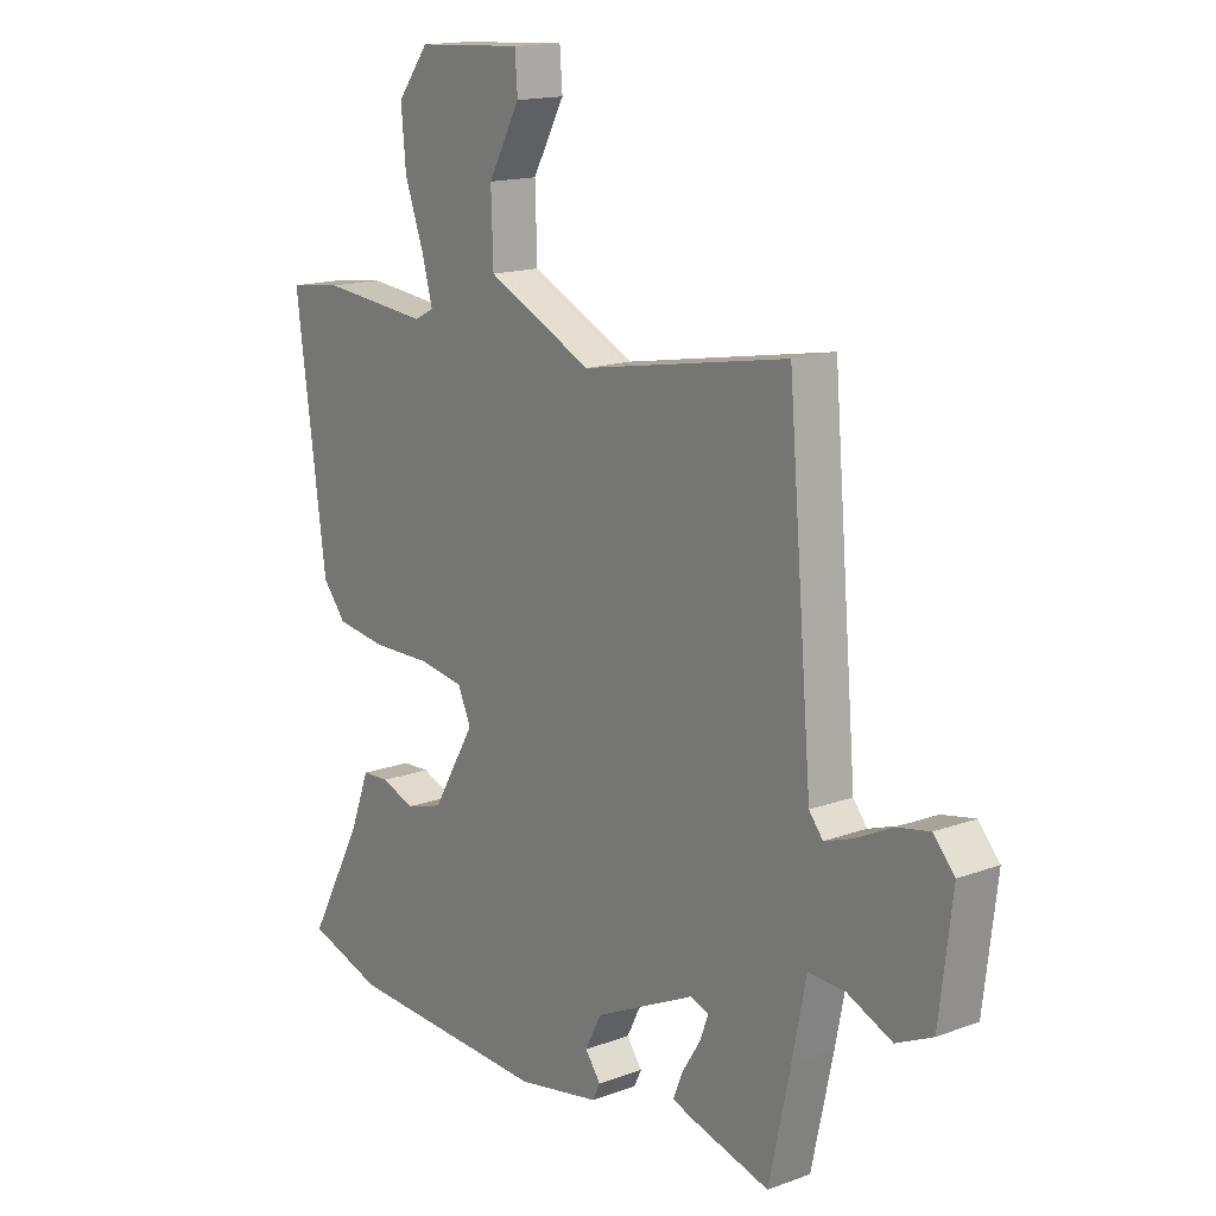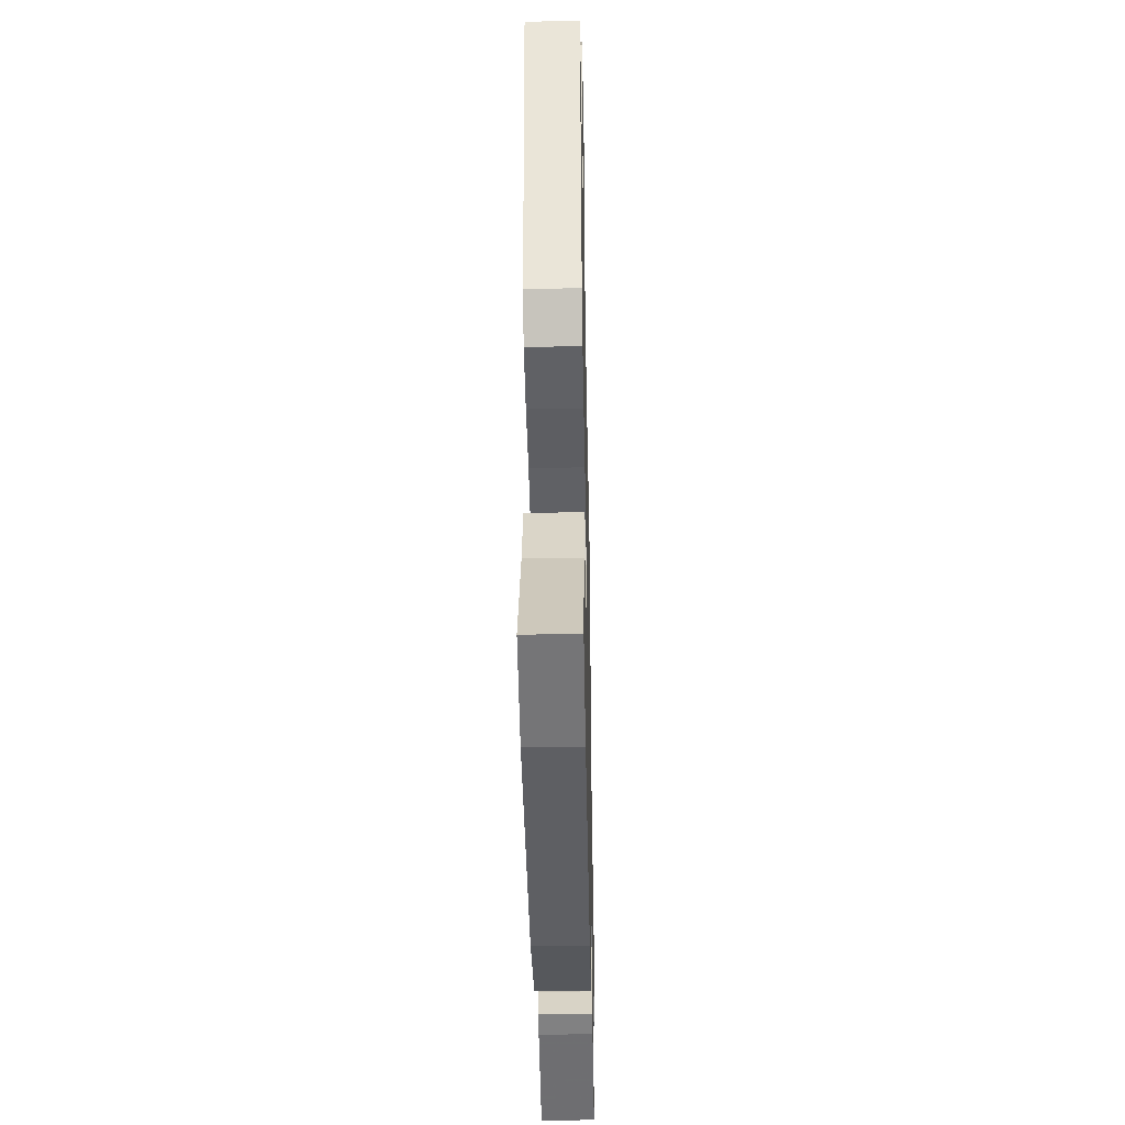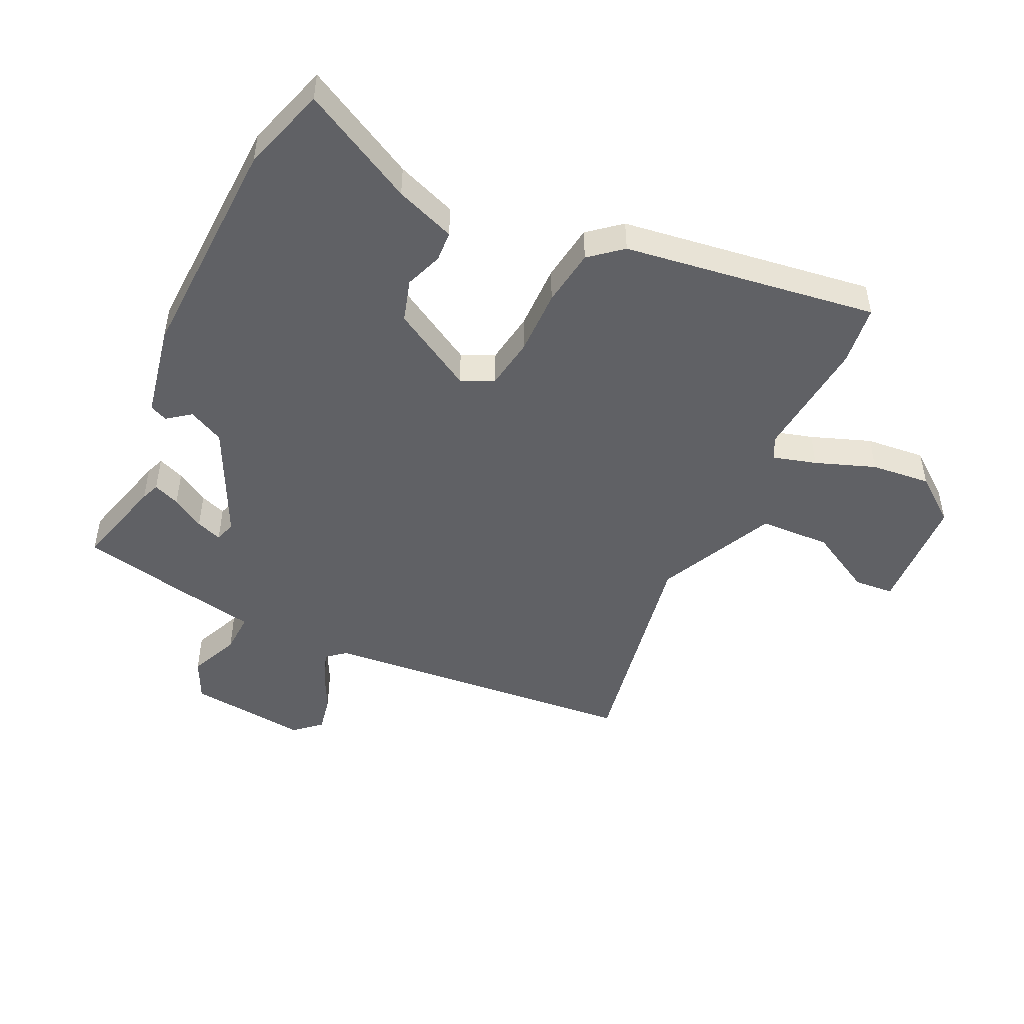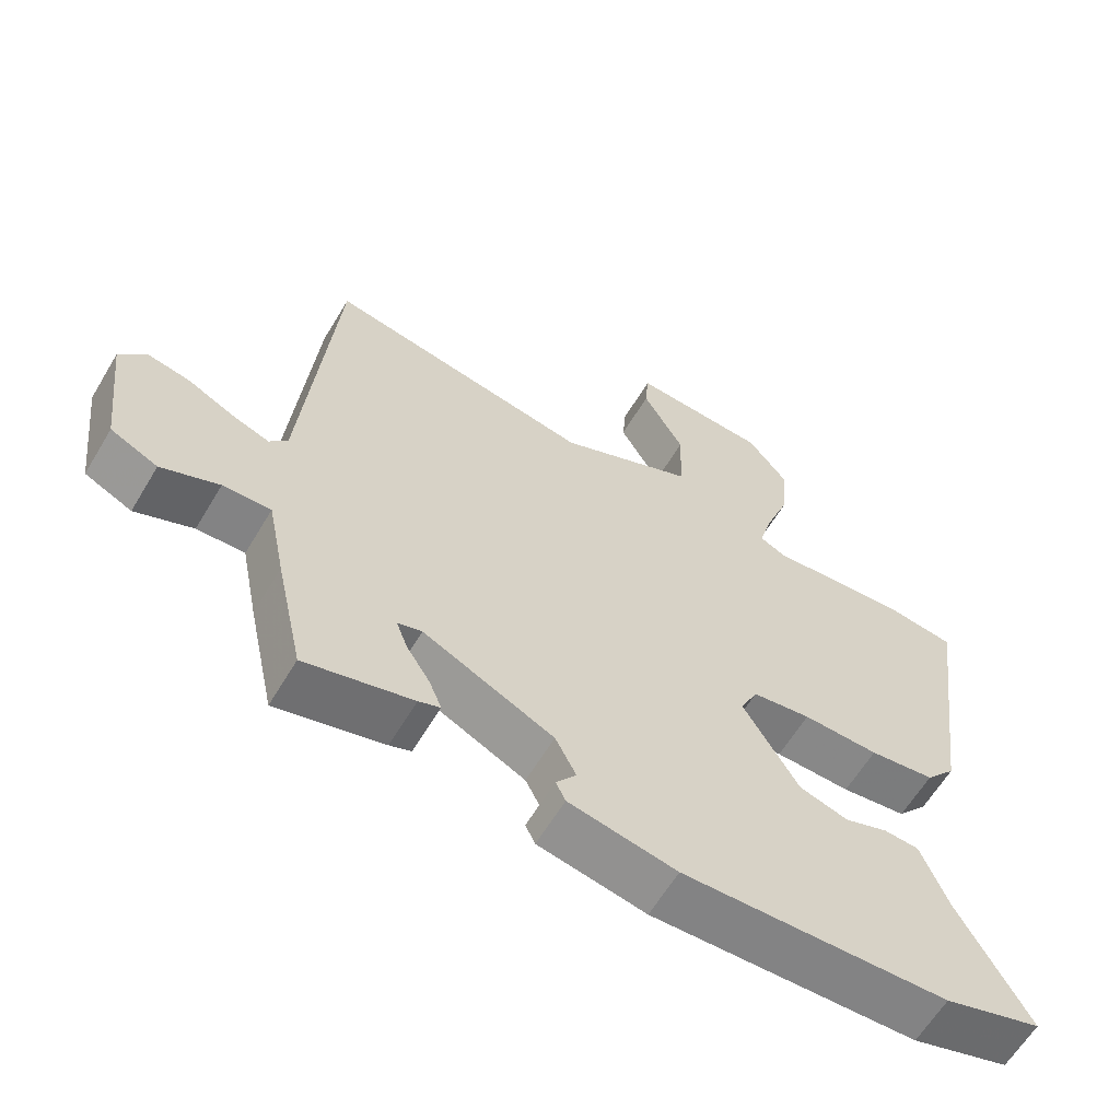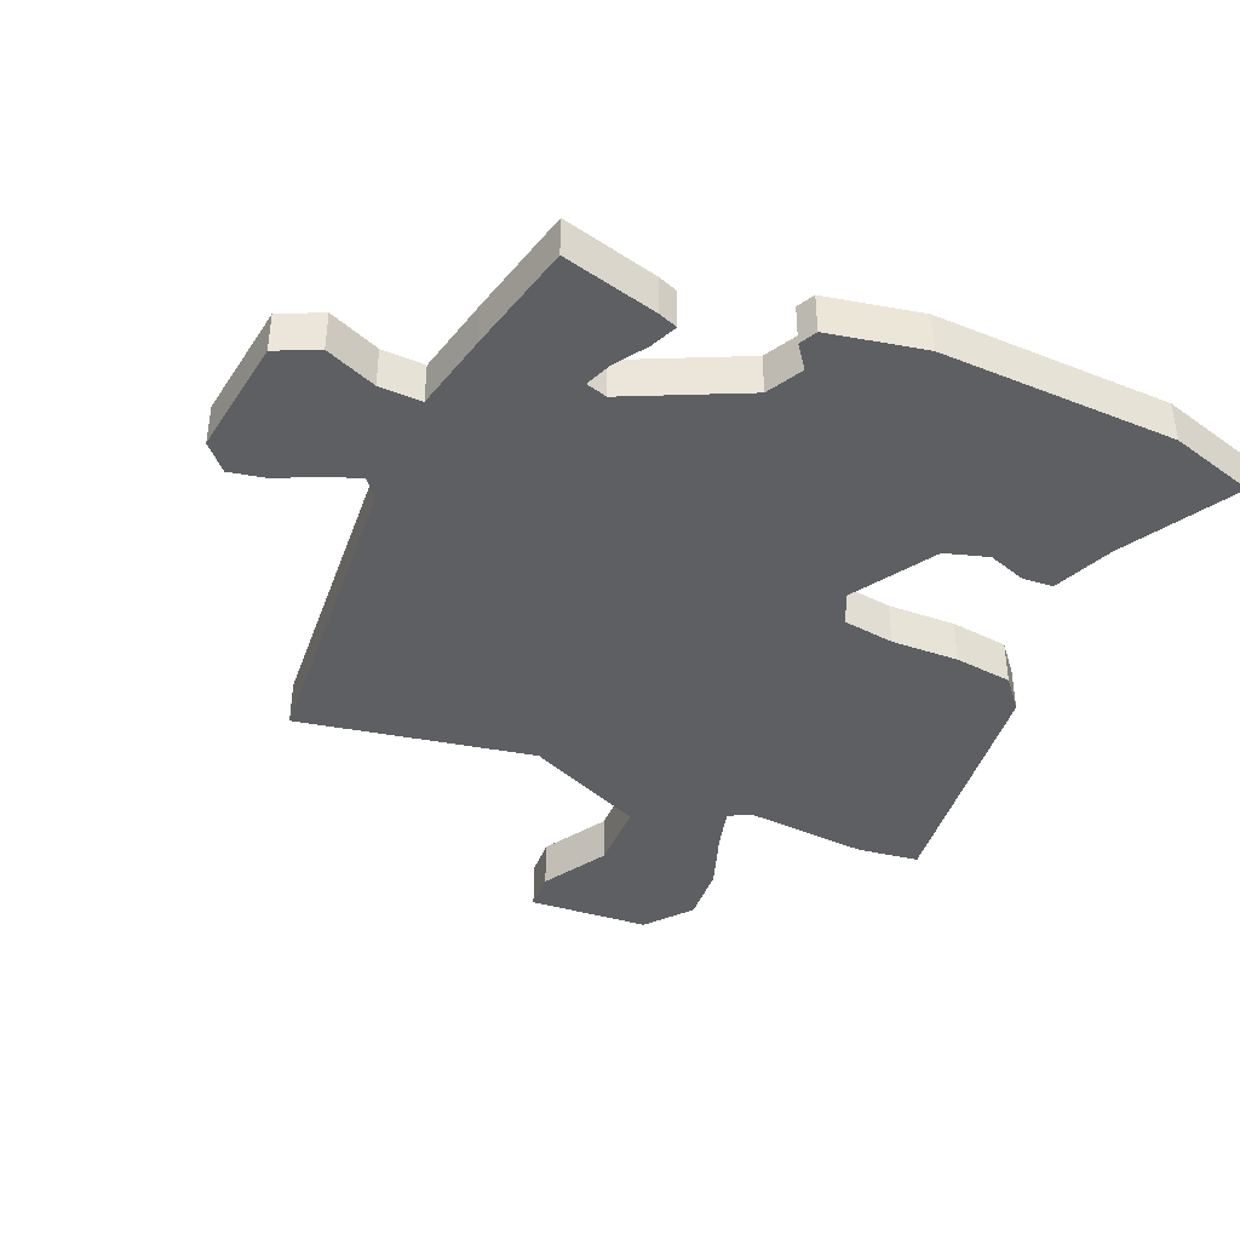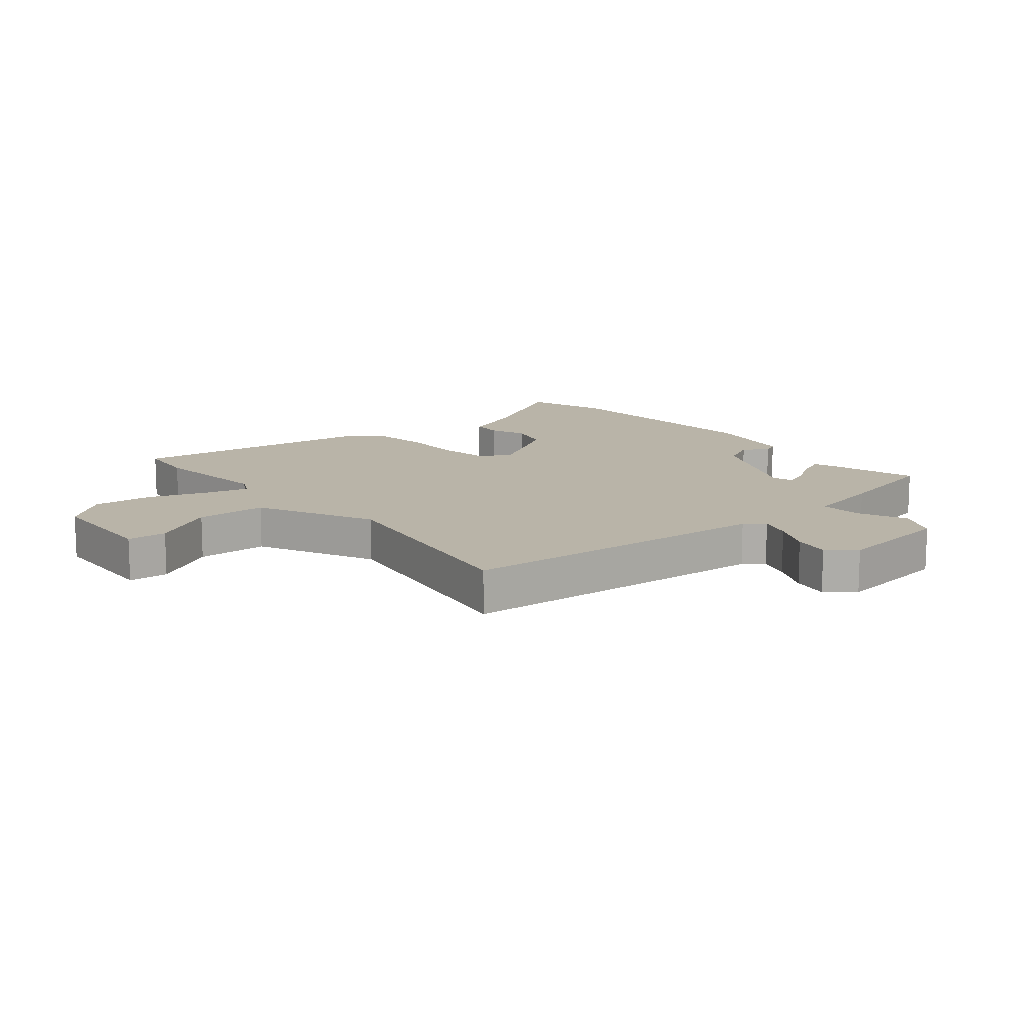
<metadata>
{"format":"obj","ext":"obj","renderer":"f3d","projection":"perspective","resolution":1024,"background":"white","views":[{"elev":15.6,"azim":52.4,"up":"+Z"},{"elev":-39.3,"azim":-88.9,"up":"+Z"},{"elev":-47.6,"azim":-115.1,"up":"+Y"},{"elev":-62.2,"azim":149.1,"up":"+Z"},{"elev":-40.0,"azim":156.5,"up":"+Y"},{"elev":13.2,"azim":49.7,"up":"+Y"}]}
</metadata>
<code>
v -0.417 0.07 -0.526
v -0.558 0.07 -0.482
v -0.457 0.07 -0.296
v -0.419 0.07 -0.197
v -0.368 0.07 -0.194
v -0.306 0.07 -0.217
v -0.235 0.07 -0.196
v -0.155 0.07 -0.06
v -0.18 0.07 -0.006
v -0.265 0.07 0.007
v -0.375 0.07 0.005
v -0.47 0.07 0.018
v -0.514 0.07 0.071
v -0.571 0.07 0.491
v -0.47 0.07 0.504
v -0.267 0.07 0.485
v -0.23 0.07 0.504
v -0.25 0.07 0.576
v -0.286 0.07 0.675
v -0.295 0.07 0.774
v -0.236 0.07 0.85
v -0.037 0.07 0.861
v -0.032 0.07 0.795
v -0.092 0.07 0.687
v -0.088 0.07 0.569
v 0.109 0.07 0.476
v 0.495 0.07 0.546
v 0.54 0.07 0.016
v 0.566 0.07 -0.016
v 0.62 0.07 0.003
v 0.687 0.07 0.036
v 0.748 0.07 0.048
v 0.787 0.07 0.004
v 0.763 0.07 -0.195
v 0.695 0.07 -0.227
v 0.612 0.07 -0.191
v 0.543 0.07 -0.188
v 0.517 0.07 -0.317
v 0.477 0.07 -0.5
v 0.322 0.07 -0.458
v 0.291 0.07 -0.446
v 0.309 0.07 -0.402
v 0.343 0.07 -0.348
v 0.359 0.07 -0.305
v 0.324 0.07 -0.294
v 0.136 0.07 -0.384
v 0.106 0.07 -0.443
v 0.135 0.07 -0.482
v 0.121 0.07 -0.511
v -0.034 0.07 -0.541
v -0.417 0 -0.526
v -0.558 0 -0.482
v -0.457 0 -0.296
v -0.419 0 -0.197
v -0.368 0 -0.194
v -0.306 0 -0.217
v -0.235 0 -0.196
v -0.155 0 -0.06
v -0.18 0 -0.006
v -0.265 0 0.007
v -0.375 0 0.005
v -0.47 0 0.018
v -0.514 0 0.071
v -0.571 0 0.491
v -0.47 0 0.504
v -0.267 0 0.485
v -0.23 0 0.504
v -0.25 0 0.576
v -0.286 0 0.675
v -0.295 0 0.774
v -0.236 0 0.85
v -0.037 0 0.861
v -0.032 0 0.795
v -0.092 0 0.687
v -0.088 0 0.569
v 0.109 0 0.476
v 0.495 0 0.546
v 0.54 0 0.016
v 0.566 0 -0.016
v 0.62 0 0.003
v 0.687 0 0.036
v 0.748 0 0.048
v 0.787 0 0.004
v 0.763 0 -0.195
v 0.695 0 -0.227
v 0.612 0 -0.191
v 0.543 0 -0.188
v 0.517 0 -0.317
v 0.477 0 -0.5
v 0.322 0 -0.458
v 0.291 0 -0.446
v 0.309 0 -0.402
v 0.343 0 -0.348
v 0.359 0 -0.305
v 0.324 0 -0.294
v 0.136 0 -0.384
v 0.106 0 -0.443
v 0.135 0 -0.482
v 0.121 0 -0.511
v -0.034 0 -0.541
f 47 48 49 50
f 46 47 50 1
f 45 46 1 2
f 40 41 42 43
f 40 43 44
f 37 38 39 40
f 37 40 44
f 33 34 35 36
f 33 36 37
f 30 31 32 33
f 29 30 33 37
f 28 29 37 44
f 26 27 28 44
f 21 22 23 24
f 21 24 25
f 18 19 20 21
f 17 18 21 25
f 16 17 25 26
f 14 15 16
f 10 11 12 13
f 9 10 13 14
f 3 4 5 6
f 45 2 3 6
f 45 6 7
f 16 26 44 45
f 9 14 16 45
f 8 9 45
f 7 8 45
f 100 99 98 97
f 51 100 97 96
f 52 51 96 95
f 93 92 91 90
f 94 93 90
f 90 89 88 87
f 94 90 87
f 86 85 84 83
f 87 86 83
f 83 82 81 80
f 87 83 80 79
f 94 87 79 78
f 94 78 77 76
f 74 73 72 71
f 75 74 71
f 71 70 69 68
f 75 71 68 67
f 76 75 67 66
f 66 65 64
f 63 62 61 60
f 64 63 60 59
f 56 55 54 53
f 56 53 52 95
f 57 56 95
f 95 94 76 66
f 95 66 64 59
f 95 59 58
f 95 58 57
f 1 51 52 2
f 2 52 53 3
f 3 53 54 4
f 4 54 55 5
f 5 55 56 6
f 6 56 57 7
f 7 57 58 8
f 8 58 59 9
f 9 59 60 10
f 10 60 61 11
f 11 61 62 12
f 12 62 63 13
f 13 63 64 14
f 14 64 65 15
f 15 65 66 16
f 16 66 67 17
f 17 67 68 18
f 18 68 69 19
f 19 69 70 20
f 20 70 71 21
f 21 71 72 22
f 22 72 73 23
f 23 73 74 24
f 24 74 75 25
f 25 75 76 26
f 26 76 77 27
f 27 77 78 28
f 28 78 79 29
f 29 79 80 30
f 30 80 81 31
f 31 81 82 32
f 32 82 83 33
f 33 83 84 34
f 34 84 85 35
f 35 85 86 36
f 36 86 87 37
f 37 87 88 38
f 38 88 89 39
f 39 89 90 40
f 40 90 91 41
f 41 91 92 42
f 42 92 93 43
f 43 93 94 44
f 44 94 95 45
f 45 95 96 46
f 46 96 97 47
f 47 97 98 48
f 48 98 99 49
f 49 99 100 50
f 50 100 51 1

</code>
